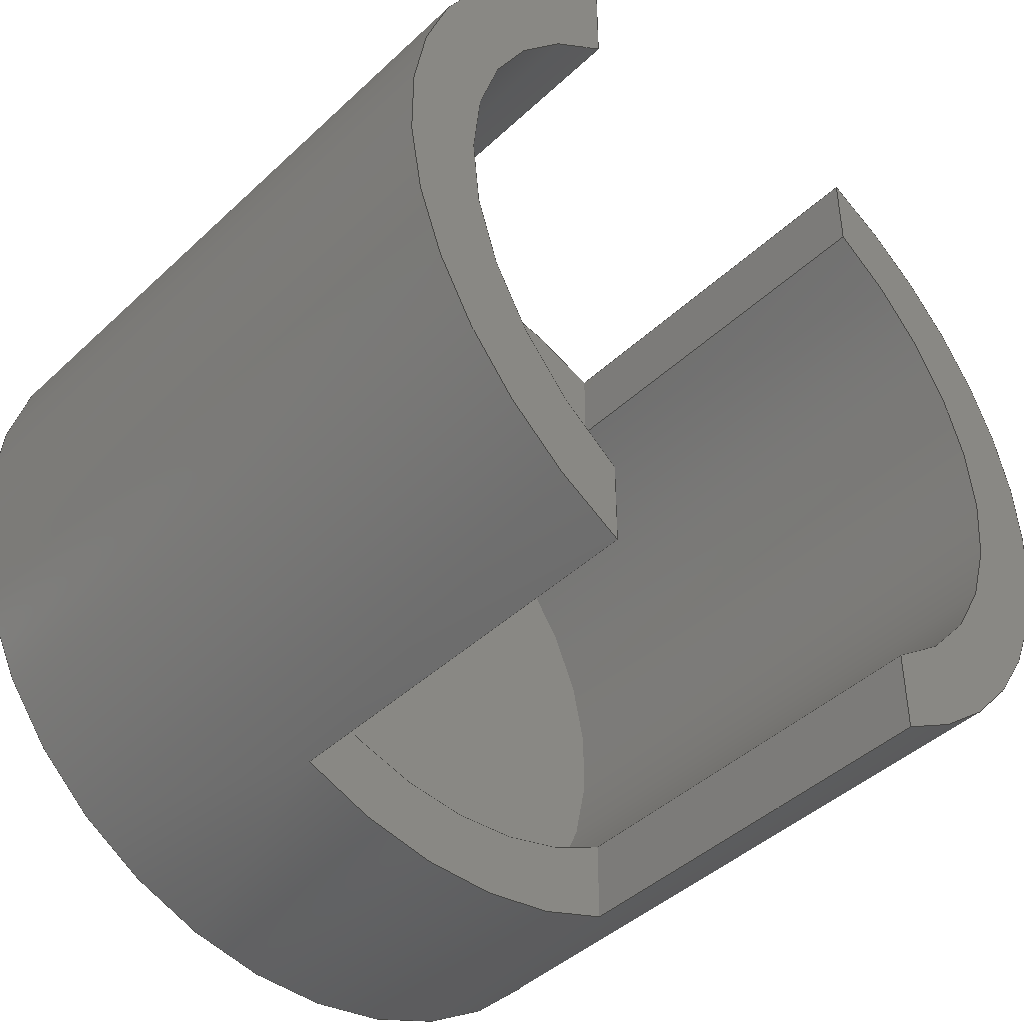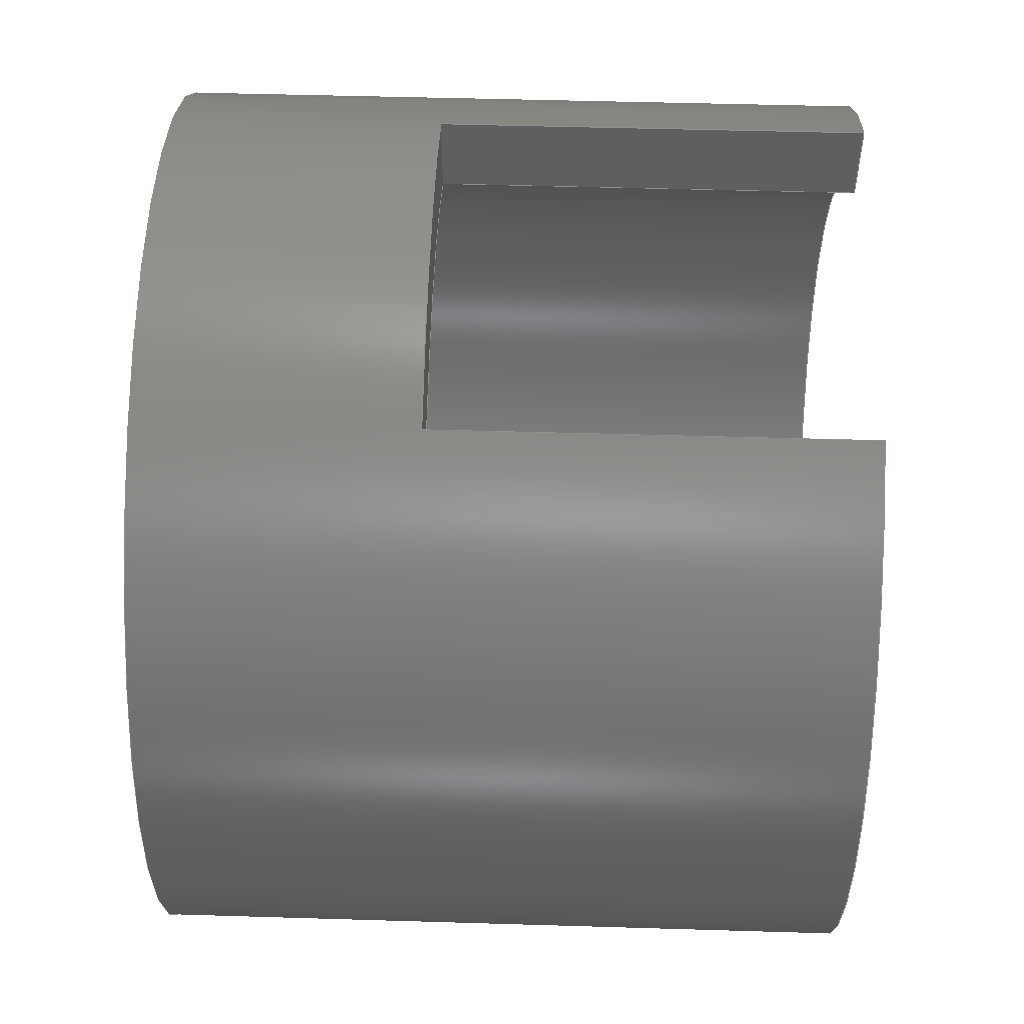
<metadata>
{"format":"step","ext":"step","renderer":"f3d","projection":"perspective","resolution":1024,"background":"white","views":[{"elev":-43.5,"azim":137.6,"up":"+Z"},{"elev":54.7,"azim":91.7,"up":"+Z"}]}
</metadata>
<code>
ISO-10303-21;
DATA;
#1=MECHANICAL_DESIGN_GEOMETRIC_PRESENTATION_REPRESENTATION('',(#4),#384);
#2=SHAPE_REPRESENTATION_RELATIONSHIP('SRR','None',#391,#3);
#3=ADVANCED_BREP_SHAPE_REPRESENTATION('',(#5),#383);
#4=STYLED_ITEM('',(#400),#5);
#5=MANIFOLD_SOLID_BREP('Body1',#212);
#6=CYLINDRICAL_SURFACE('',#244,0.95);
#7=CYLINDRICAL_SURFACE('',#247,1.15);
#8=CIRCLE('',#229,1.15);
#9=CIRCLE('',#230,0.95);
#10=CIRCLE('',#234,1.15);
#11=CIRCLE('',#235,0.95);
#12=CIRCLE('',#237,1.15);
#13=CIRCLE('',#238,0.95);
#14=CIRCLE('',#239,0.95);
#15=CIRCLE('',#241,0.95);
#16=CIRCLE('',#242,1.15);
#17=CIRCLE('',#243,1.15);
#18=CIRCLE('',#245,0.95);
#19=CIRCLE('',#248,1.15);
#20=FACE_OUTER_BOUND('',#32,.T.);
#21=FACE_OUTER_BOUND('',#33,.T.);
#22=FACE_OUTER_BOUND('',#34,.T.);
#23=FACE_OUTER_BOUND('',#35,.T.);
#24=FACE_OUTER_BOUND('',#36,.T.);
#25=FACE_OUTER_BOUND('',#37,.T.);
#26=FACE_OUTER_BOUND('',#38,.T.);
#27=FACE_OUTER_BOUND('',#39,.T.);
#28=FACE_OUTER_BOUND('',#40,.T.);
#29=FACE_OUTER_BOUND('',#41,.T.);
#30=FACE_OUTER_BOUND('',#42,.T.);
#31=FACE_OUTER_BOUND('',#43,.T.);
#32=EDGE_LOOP('',(#130,#131,#132,#133));
#33=EDGE_LOOP('',(#134,#135,#136,#137));
#34=EDGE_LOOP('',(#138,#139,#140,#141));
#35=EDGE_LOOP('',(#142,#143,#144,#145));
#36=EDGE_LOOP('',(#146,#147,#148,#149));
#37=EDGE_LOOP('',(#150,#151,#152,#153));
#38=EDGE_LOOP('',(#154,#155,#156,#157,#158));
#39=EDGE_LOOP('',(#159,#160,#161,#162,#163));
#40=EDGE_LOOP('',(#164,#165,#166,#167,#168,#169,#170,#171,#172,#173,#174,
#175));
#41=EDGE_LOOP('',(#176));
#42=EDGE_LOOP('',(#177,#178,#179,#180,#181,#182,#183,#184,#185,#186,#187,
#188));
#43=EDGE_LOOP('',(#189));
#44=LINE('',#322,#62);
#45=LINE('',#324,#63);
#46=LINE('',#326,#64);
#47=LINE('',#327,#65);
#48=LINE('',#331,#66);
#49=LINE('',#333,#67);
#50=LINE('',#335,#68);
#51=LINE('',#336,#69);
#52=LINE('',#343,#70);
#53=LINE('',#345,#71);
#54=LINE('',#347,#72);
#55=LINE('',#348,#73);
#56=LINE('',#352,#74);
#57=LINE('',#354,#75);
#58=LINE('',#356,#76);
#59=LINE('',#357,#77);
#60=LINE('',#373,#78);
#61=LINE('',#378,#79);
#62=VECTOR('',#254,1);
#63=VECTOR('',#255,1);
#64=VECTOR('',#256,1);
#65=VECTOR('',#257,1);
#66=VECTOR('',#260,1);
#67=VECTOR('',#261,1);
#68=VECTOR('',#262,1);
#69=VECTOR('',#263,1);
#70=VECTOR('',#272,1);
#71=VECTOR('',#273,1);
#72=VECTOR('',#274,1);
#73=VECTOR('',#275,1);
#74=VECTOR('',#278,1);
#75=VECTOR('',#279,1);
#76=VECTOR('',#280,1);
#77=VECTOR('',#281,1);
#78=VECTOR('',#306,0.95);
#79=VECTOR('',#313,1.15);
#80=VERTEX_POINT('',#320);
#81=VERTEX_POINT('',#321);
#82=VERTEX_POINT('',#323);
#83=VERTEX_POINT('',#325);
#84=VERTEX_POINT('',#329);
#85=VERTEX_POINT('',#330);
#86=VERTEX_POINT('',#332);
#87=VERTEX_POINT('',#334);
#88=VERTEX_POINT('',#341);
#89=VERTEX_POINT('',#342);
#90=VERTEX_POINT('',#344);
#91=VERTEX_POINT('',#346);
#92=VERTEX_POINT('',#350);
#93=VERTEX_POINT('',#351);
#94=VERTEX_POINT('',#353);
#95=VERTEX_POINT('',#355);
#96=VERTEX_POINT('',#363);
#97=VERTEX_POINT('',#368);
#98=VERTEX_POINT('',#372);
#99=VERTEX_POINT('',#377);
#100=EDGE_CURVE('',#80,#81,#44,.T.);
#101=EDGE_CURVE('',#82,#80,#45,.T.);
#102=EDGE_CURVE('',#82,#83,#46,.T.);
#103=EDGE_CURVE('',#81,#83,#47,.T.);
#104=EDGE_CURVE('',#84,#85,#48,.T.);
#105=EDGE_CURVE('',#86,#84,#49,.T.);
#106=EDGE_CURVE('',#86,#87,#50,.T.);
#107=EDGE_CURVE('',#85,#87,#51,.T.);
#108=EDGE_CURVE('',#83,#86,#8,.T.);
#109=EDGE_CURVE('',#87,#82,#9,.T.);
#110=EDGE_CURVE('',#88,#89,#52,.T.);
#111=EDGE_CURVE('',#90,#88,#53,.T.);
#112=EDGE_CURVE('',#90,#91,#54,.T.);
#113=EDGE_CURVE('',#89,#91,#55,.T.);
#114=EDGE_CURVE('',#92,#93,#56,.T.);
#115=EDGE_CURVE('',#94,#92,#57,.T.);
#116=EDGE_CURVE('',#94,#95,#58,.T.);
#117=EDGE_CURVE('',#93,#95,#59,.T.);
#118=EDGE_CURVE('',#91,#94,#10,.T.);
#119=EDGE_CURVE('',#95,#90,#11,.T.);
#120=EDGE_CURVE('',#81,#92,#12,.T.);
#121=EDGE_CURVE('',#93,#96,#13,.T.);
#122=EDGE_CURVE('',#96,#80,#14,.T.);
#123=EDGE_CURVE('',#85,#88,#15,.T.);
#124=EDGE_CURVE('',#89,#97,#16,.T.);
#125=EDGE_CURVE('',#97,#84,#17,.T.);
#126=EDGE_CURVE('',#96,#98,#60,.T.);
#127=EDGE_CURVE('',#98,#98,#18,.T.);
#128=EDGE_CURVE('',#97,#99,#61,.T.);
#129=EDGE_CURVE('',#99,#99,#19,.T.);
#130=ORIENTED_EDGE('',*,*,#100,.F.);
#131=ORIENTED_EDGE('',*,*,#101,.F.);
#132=ORIENTED_EDGE('',*,*,#102,.T.);
#133=ORIENTED_EDGE('',*,*,#103,.F.);
#134=ORIENTED_EDGE('',*,*,#104,.F.);
#135=ORIENTED_EDGE('',*,*,#105,.F.);
#136=ORIENTED_EDGE('',*,*,#106,.T.);
#137=ORIENTED_EDGE('',*,*,#107,.F.);
#138=ORIENTED_EDGE('',*,*,#106,.F.);
#139=ORIENTED_EDGE('',*,*,#108,.F.);
#140=ORIENTED_EDGE('',*,*,#102,.F.);
#141=ORIENTED_EDGE('',*,*,#109,.F.);
#142=ORIENTED_EDGE('',*,*,#110,.F.);
#143=ORIENTED_EDGE('',*,*,#111,.F.);
#144=ORIENTED_EDGE('',*,*,#112,.T.);
#145=ORIENTED_EDGE('',*,*,#113,.F.);
#146=ORIENTED_EDGE('',*,*,#114,.F.);
#147=ORIENTED_EDGE('',*,*,#115,.F.);
#148=ORIENTED_EDGE('',*,*,#116,.T.);
#149=ORIENTED_EDGE('',*,*,#117,.F.);
#150=ORIENTED_EDGE('',*,*,#116,.F.);
#151=ORIENTED_EDGE('',*,*,#118,.F.);
#152=ORIENTED_EDGE('',*,*,#112,.F.);
#153=ORIENTED_EDGE('',*,*,#119,.F.);
#154=ORIENTED_EDGE('',*,*,#100,.T.);
#155=ORIENTED_EDGE('',*,*,#120,.T.);
#156=ORIENTED_EDGE('',*,*,#114,.T.);
#157=ORIENTED_EDGE('',*,*,#121,.T.);
#158=ORIENTED_EDGE('',*,*,#122,.T.);
#159=ORIENTED_EDGE('',*,*,#104,.T.);
#160=ORIENTED_EDGE('',*,*,#123,.T.);
#161=ORIENTED_EDGE('',*,*,#110,.T.);
#162=ORIENTED_EDGE('',*,*,#124,.T.);
#163=ORIENTED_EDGE('',*,*,#125,.T.);
#164=ORIENTED_EDGE('',*,*,#107,.T.);
#165=ORIENTED_EDGE('',*,*,#109,.T.);
#166=ORIENTED_EDGE('',*,*,#101,.T.);
#167=ORIENTED_EDGE('',*,*,#122,.F.);
#168=ORIENTED_EDGE('',*,*,#126,.T.);
#169=ORIENTED_EDGE('',*,*,#127,.T.);
#170=ORIENTED_EDGE('',*,*,#126,.F.);
#171=ORIENTED_EDGE('',*,*,#121,.F.);
#172=ORIENTED_EDGE('',*,*,#117,.T.);
#173=ORIENTED_EDGE('',*,*,#119,.T.);
#174=ORIENTED_EDGE('',*,*,#111,.T.);
#175=ORIENTED_EDGE('',*,*,#123,.F.);
#176=ORIENTED_EDGE('',*,*,#127,.F.);
#177=ORIENTED_EDGE('',*,*,#105,.T.);
#178=ORIENTED_EDGE('',*,*,#125,.F.);
#179=ORIENTED_EDGE('',*,*,#128,.T.);
#180=ORIENTED_EDGE('',*,*,#129,.T.);
#181=ORIENTED_EDGE('',*,*,#128,.F.);
#182=ORIENTED_EDGE('',*,*,#124,.F.);
#183=ORIENTED_EDGE('',*,*,#113,.T.);
#184=ORIENTED_EDGE('',*,*,#118,.T.);
#185=ORIENTED_EDGE('',*,*,#115,.T.);
#186=ORIENTED_EDGE('',*,*,#120,.F.);
#187=ORIENTED_EDGE('',*,*,#103,.T.);
#188=ORIENTED_EDGE('',*,*,#108,.T.);
#189=ORIENTED_EDGE('',*,*,#129,.F.);
#190=PLANE('',#226);
#191=PLANE('',#227);
#192=PLANE('',#228);
#193=PLANE('',#231);
#194=PLANE('',#232);
#195=PLANE('',#233);
#196=PLANE('',#236);
#197=PLANE('',#240);
#198=PLANE('',#246);
#199=PLANE('',#249);
#200=ADVANCED_FACE('',(#20),#190,.F.);
#201=ADVANCED_FACE('',(#21),#191,.F.);
#202=ADVANCED_FACE('',(#22),#192,.T.);
#203=ADVANCED_FACE('',(#23),#193,.F.);
#204=ADVANCED_FACE('',(#24),#194,.F.);
#205=ADVANCED_FACE('',(#25),#195,.T.);
#206=ADVANCED_FACE('',(#26),#196,.T.);
#207=ADVANCED_FACE('',(#27),#197,.T.);
#208=ADVANCED_FACE('',(#28),#6,.F.);
#209=ADVANCED_FACE('',(#29),#198,.T.);
#210=ADVANCED_FACE('',(#30),#7,.T.);
#211=ADVANCED_FACE('',(#31),#199,.F.);
#212=CLOSED_SHELL('',(#200,#201,#202,#203,#204,#205,#206,#207,#208,#209,
#210,#211));
#213=DERIVED_UNIT_ELEMENT(#215,1);
#214=DERIVED_UNIT_ELEMENT(#386,3);
#215=(
MASS_UNIT()
NAMED_UNIT(*)
SI_UNIT(.KILO.,.GRAM.)
);
#216=DERIVED_UNIT((#213,#214));
#217=MEASURE_REPRESENTATION_ITEM('density measure',
POSITIVE_RATIO_MEASURE(7850),#216);
#218=PROPERTY_DEFINITION_REPRESENTATION(#223,#220);
#219=PROPERTY_DEFINITION_REPRESENTATION(#224,#221);
#220=REPRESENTATION('material name',(#222),#383);
#221=REPRESENTATION('density',(#217),#383);
#222=DESCRIPTIVE_REPRESENTATION_ITEM('Steel','Steel');
#223=PROPERTY_DEFINITION('material property','material name',#393);
#224=PROPERTY_DEFINITION('material property','density of part',#393);
#225=AXIS2_PLACEMENT_3D('placement',#318,#250,#251);
#226=AXIS2_PLACEMENT_3D('',#319,#252,#253);
#227=AXIS2_PLACEMENT_3D('',#328,#258,#259);
#228=AXIS2_PLACEMENT_3D('',#337,#264,#265);
#229=AXIS2_PLACEMENT_3D('',#338,#266,#267);
#230=AXIS2_PLACEMENT_3D('',#339,#268,#269);
#231=AXIS2_PLACEMENT_3D('',#340,#270,#271);
#232=AXIS2_PLACEMENT_3D('',#349,#276,#277);
#233=AXIS2_PLACEMENT_3D('',#358,#282,#283);
#234=AXIS2_PLACEMENT_3D('',#359,#284,#285);
#235=AXIS2_PLACEMENT_3D('',#360,#286,#287);
#236=AXIS2_PLACEMENT_3D('',#361,#288,#289);
#237=AXIS2_PLACEMENT_3D('',#362,#290,#291);
#238=AXIS2_PLACEMENT_3D('',#364,#292,#293);
#239=AXIS2_PLACEMENT_3D('',#365,#294,#295);
#240=AXIS2_PLACEMENT_3D('',#366,#296,#297);
#241=AXIS2_PLACEMENT_3D('',#367,#298,#299);
#242=AXIS2_PLACEMENT_3D('',#369,#300,#301);
#243=AXIS2_PLACEMENT_3D('',#370,#302,#303);
#244=AXIS2_PLACEMENT_3D('',#371,#304,#305);
#245=AXIS2_PLACEMENT_3D('',#374,#307,#308);
#246=AXIS2_PLACEMENT_3D('',#375,#309,#310);
#247=AXIS2_PLACEMENT_3D('',#376,#311,#312);
#248=AXIS2_PLACEMENT_3D('',#379,#314,#315);
#249=AXIS2_PLACEMENT_3D('',#380,#316,#317);
#250=DIRECTION('axis',(0,0,1));
#251=DIRECTION('refdir',(1,0,0));
#252=DIRECTION('center_axis',(1,0,0));
#253=DIRECTION('ref_axis',(0,0,1));
#254=DIRECTION('',(0,0,1));
#255=DIRECTION('',(0,1,0));
#256=DIRECTION('',(0,0,1));
#257=DIRECTION('',(0,-1,0));
#258=DIRECTION('center_axis',(-1,0,0));
#259=DIRECTION('ref_axis',(0,0,-1));
#260=DIRECTION('',(0,0,-1));
#261=DIRECTION('',(0,1,0));
#262=DIRECTION('',(0,0,-1));
#263=DIRECTION('',(0,-1,0));
#264=DIRECTION('center_axis',(0,1,0));
#265=DIRECTION('ref_axis',(-1,0,0));
#266=DIRECTION('center_axis',(0,-1,0));
#267=DIRECTION('ref_axis',(1,0,0));
#268=DIRECTION('center_axis',(0,1,0));
#269=DIRECTION('ref_axis',(-1,0,0));
#270=DIRECTION('center_axis',(-1,0,0));
#271=DIRECTION('ref_axis',(0,0,-1));
#272=DIRECTION('',(0,0,-1));
#273=DIRECTION('',(0,1,0));
#274=DIRECTION('',(0,0,-1));
#275=DIRECTION('',(0,-1,0));
#276=DIRECTION('center_axis',(1,0,0));
#277=DIRECTION('ref_axis',(0,0,1));
#278=DIRECTION('',(0,0,1));
#279=DIRECTION('',(0,1,0));
#280=DIRECTION('',(0,0,1));
#281=DIRECTION('',(0,-1,0));
#282=DIRECTION('center_axis',(0,1,0));
#283=DIRECTION('ref_axis',(-1,0,0));
#284=DIRECTION('center_axis',(0,-1,0));
#285=DIRECTION('ref_axis',(1,0,0));
#286=DIRECTION('center_axis',(0,1,0));
#287=DIRECTION('ref_axis',(-1,0,0));
#288=DIRECTION('center_axis',(0,1,0));
#289=DIRECTION('ref_axis',(1,0,0));
#290=DIRECTION('center_axis',(0,1,0));
#291=DIRECTION('ref_axis',(1,0,0));
#292=DIRECTION('center_axis',(0,-1,0));
#293=DIRECTION('ref_axis',(-1,0,0));
#294=DIRECTION('center_axis',(0,-1,0));
#295=DIRECTION('ref_axis',(-1,0,0));
#296=DIRECTION('center_axis',(0,1,0));
#297=DIRECTION('ref_axis',(1,0,0));
#298=DIRECTION('center_axis',(0,-1,0));
#299=DIRECTION('ref_axis',(-1,0,0));
#300=DIRECTION('center_axis',(0,1,0));
#301=DIRECTION('ref_axis',(1,0,0));
#302=DIRECTION('center_axis',(0,1,0));
#303=DIRECTION('ref_axis',(1,0,0));
#304=DIRECTION('center_axis',(0,-1,0));
#305=DIRECTION('ref_axis',(-1,0,0));
#306=DIRECTION('',(0,-1,0));
#307=DIRECTION('center_axis',(0,-1,0));
#308=DIRECTION('ref_axis',(-1,0,0));
#309=DIRECTION('center_axis',(0,1,0));
#310=DIRECTION('ref_axis',(-1,0,0));
#311=DIRECTION('center_axis',(0,1,0));
#312=DIRECTION('ref_axis',(1,0,0));
#313=DIRECTION('',(0,-1,0));
#314=DIRECTION('center_axis',(0,1,0));
#315=DIRECTION('ref_axis',(1,0,0));
#316=DIRECTION('center_axis',(0,1,0));
#317=DIRECTION('ref_axis',(1,0,0));
#318=CARTESIAN_POINT('',(0,0,0));
#319=CARTESIAN_POINT('Origin',(0.5,1.8,0.8078));
#320=CARTESIAN_POINT('',(0.5,1.8,0.8078));
#321=CARTESIAN_POINT('',(0.5,1.8,1.036));
#322=CARTESIAN_POINT('',(0.5,1.8,0.4039));
#323=CARTESIAN_POINT('',(0.5,0.7,0.8078));
#324=CARTESIAN_POINT('',(0.5,1.8,0.8078));
#325=CARTESIAN_POINT('',(0.5,0.7,1.036));
#326=CARTESIAN_POINT('',(0.5,0.7,-1.4));
#327=CARTESIAN_POINT('',(0.5,0,1.036));
#328=CARTESIAN_POINT('Origin',(-0.5,1.8,1.036));
#329=CARTESIAN_POINT('',(-0.5,1.8,1.036));
#330=CARTESIAN_POINT('',(-0.5,1.8,0.8078));
#331=CARTESIAN_POINT('',(-0.5,1.8,0.5178));
#332=CARTESIAN_POINT('',(-0.5,0.7,1.036));
#333=CARTESIAN_POINT('',(-0.5,0,1.036));
#334=CARTESIAN_POINT('',(-0.5,0.7,0.8078));
#335=CARTESIAN_POINT('',(-0.5,0.7,1.4));
#336=CARTESIAN_POINT('',(-0.5,1.8,0.8078));
#337=CARTESIAN_POINT('Origin',(1.11e-16,0.7,0.9789));
#338=CARTESIAN_POINT('Origin',(0,0.7,0));
#339=CARTESIAN_POINT('Origin',(0,0.7,0));
#340=CARTESIAN_POINT('Origin',(-0.5,1.8,-0.8078));
#341=CARTESIAN_POINT('',(-0.5,1.8,-0.8078));
#342=CARTESIAN_POINT('',(-0.5,1.8,-1.036));
#343=CARTESIAN_POINT('',(-0.5,1.8,-0.4039));
#344=CARTESIAN_POINT('',(-0.5,0.7,-0.8078));
#345=CARTESIAN_POINT('',(-0.5,1.8,-0.8078));
#346=CARTESIAN_POINT('',(-0.5,0.7,-1.036));
#347=CARTESIAN_POINT('',(-0.5,0.7,1.4));
#348=CARTESIAN_POINT('',(-0.5,0,-1.036));
#349=CARTESIAN_POINT('Origin',(0.5,1.8,-1.036));
#350=CARTESIAN_POINT('',(0.5,1.8,-1.036));
#351=CARTESIAN_POINT('',(0.5,1.8,-0.8078));
#352=CARTESIAN_POINT('',(0.5,1.8,-0.5178));
#353=CARTESIAN_POINT('',(0.5,0.7,-1.036));
#354=CARTESIAN_POINT('',(0.5,0,-1.036));
#355=CARTESIAN_POINT('',(0.5,0.7,-0.8078));
#356=CARTESIAN_POINT('',(0.5,0.7,-1.4));
#357=CARTESIAN_POINT('',(0.5,1.8,-0.8078));
#358=CARTESIAN_POINT('Origin',(1.11e-16,0.7,-0.9789));
#359=CARTESIAN_POINT('Origin',(0,0.7,0));
#360=CARTESIAN_POINT('Origin',(0,0.7,0));
#361=CARTESIAN_POINT('Origin',(0,1.8,0));
#362=CARTESIAN_POINT('Origin',(0,1.8,0));
#363=CARTESIAN_POINT('',(0.95,1.8,1.163e-16));
#364=CARTESIAN_POINT('Origin',(0,1.8,0));
#365=CARTESIAN_POINT('Origin',(0,1.8,0));
#366=CARTESIAN_POINT('Origin',(0,1.8,0));
#367=CARTESIAN_POINT('Origin',(0,1.8,0));
#368=CARTESIAN_POINT('',(-1.15,1.8,1.408e-16));
#369=CARTESIAN_POINT('Origin',(0,1.8,0));
#370=CARTESIAN_POINT('Origin',(0,1.8,0));
#371=CARTESIAN_POINT('Origin',(0,1.8,0));
#372=CARTESIAN_POINT('',(0.95,0.2,-1.163e-16));
#373=CARTESIAN_POINT('',(0.95,1.8,1.163e-16));
#374=CARTESIAN_POINT('Origin',(0,0.2,0));
#375=CARTESIAN_POINT('Origin',(0,0.2,0));
#376=CARTESIAN_POINT('Origin',(0,0,0));
#377=CARTESIAN_POINT('',(-1.15,0,1.408e-16));
#378=CARTESIAN_POINT('',(-1.15,0,1.408e-16));
#379=CARTESIAN_POINT('Origin',(0,0,0));
#380=CARTESIAN_POINT('Origin',(0,0,0));
#381=UNCERTAINTY_MEASURE_WITH_UNIT(LENGTH_MEASURE(0.001),#385,
'DISTANCE_ACCURACY_VALUE',
'Maximum model space distance between geometric entities at asserted c
onnectivities');
#382=UNCERTAINTY_MEASURE_WITH_UNIT(LENGTH_MEASURE(0.001),#385,
'DISTANCE_ACCURACY_VALUE',
'Maximum model space distance between geometric entities at asserted c
onnectivities');
#383=(
GEOMETRIC_REPRESENTATION_CONTEXT(3)
GLOBAL_UNCERTAINTY_ASSIGNED_CONTEXT((#381))
GLOBAL_UNIT_ASSIGNED_CONTEXT((#385,#387,#388))
REPRESENTATION_CONTEXT('','3D')
);
#384=(
GEOMETRIC_REPRESENTATION_CONTEXT(3)
GLOBAL_UNCERTAINTY_ASSIGNED_CONTEXT((#382))
GLOBAL_UNIT_ASSIGNED_CONTEXT((#385,#387,#388))
REPRESENTATION_CONTEXT('','3D')
);
#385=(
LENGTH_UNIT()
NAMED_UNIT(*)
SI_UNIT(.CENTI.,.METRE.)
);
#386=(
LENGTH_UNIT()
NAMED_UNIT(*)
SI_UNIT($,.METRE.)
);
#387=(
NAMED_UNIT(*)
PLANE_ANGLE_UNIT()
SI_UNIT($,.RADIAN.)
);
#388=(
NAMED_UNIT(*)
SI_UNIT($,.STERADIAN.)
SOLID_ANGLE_UNIT()
);
#389=SHAPE_DEFINITION_REPRESENTATION(#390,#391);
#390=PRODUCT_DEFINITION_SHAPE('',$,#393);
#391=SHAPE_REPRESENTATION('',(#225),#383);
#392=PRODUCT_DEFINITION_CONTEXT('part definition',#397,'design');
#393=PRODUCT_DEFINITION('Untitled','Untitled',#394,#392);
#394=PRODUCT_DEFINITION_FORMATION('',$,#399);
#395=PRODUCT_RELATED_PRODUCT_CATEGORY('Untitled','Untitled',(#399));
#396=APPLICATION_PROTOCOL_DEFINITION('international standard',
'automotive_design',2009,#397);
#397=APPLICATION_CONTEXT(
'Core Data for Automotive Mechanical Design Process');
#398=PRODUCT_CONTEXT('part definition',#397,'mechanical');
#399=PRODUCT('Untitled','Untitled',$,(#398));
#400=PRESENTATION_STYLE_ASSIGNMENT((#401));
#401=SURFACE_STYLE_USAGE(.BOTH.,#402);
#402=SURFACE_SIDE_STYLE('',(#403));
#403=SURFACE_STYLE_FILL_AREA(#404);
#404=FILL_AREA_STYLE('Steel - Satin',(#405));
#405=FILL_AREA_STYLE_COLOUR('Steel - Satin',#406);
#406=COLOUR_RGB('Steel - Satin',0.6275,0.6275,0.6275);
ENDSEC;
END-ISO-10303-21;

</code>
